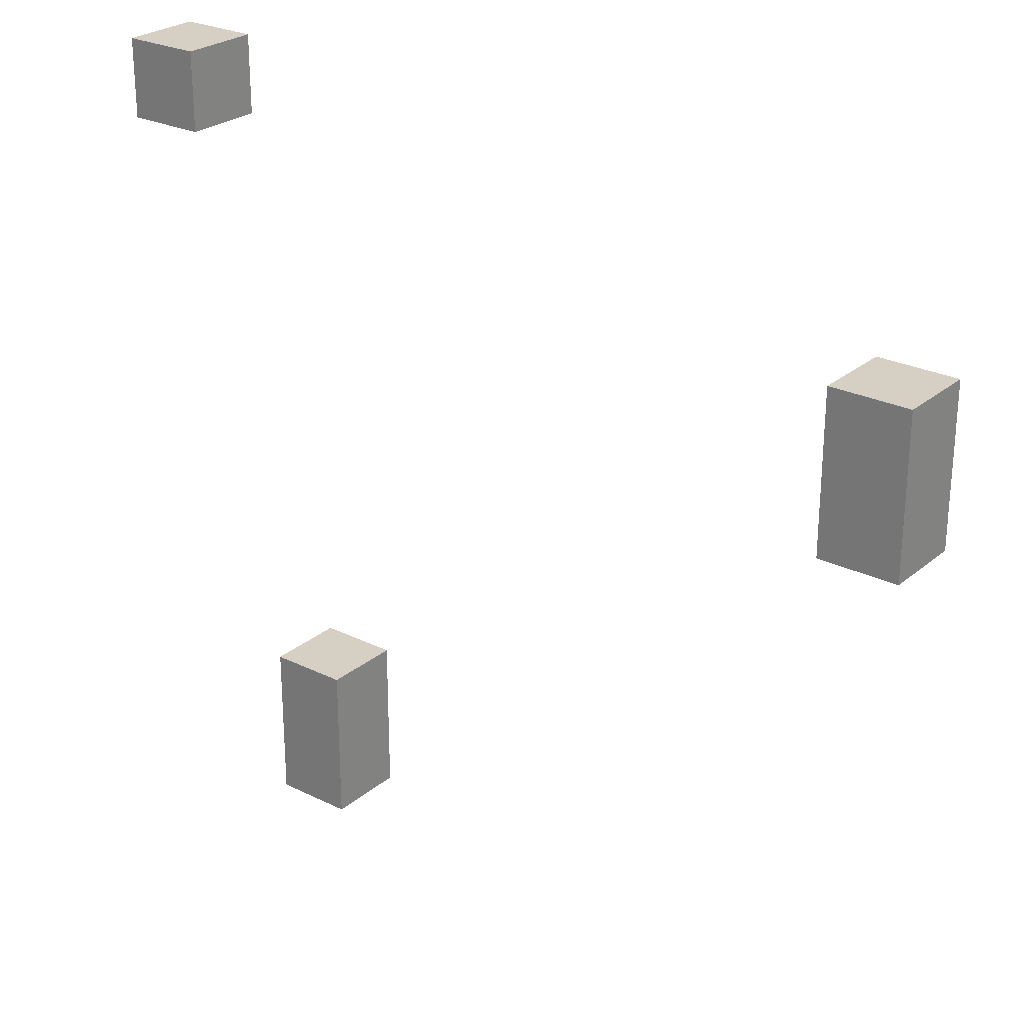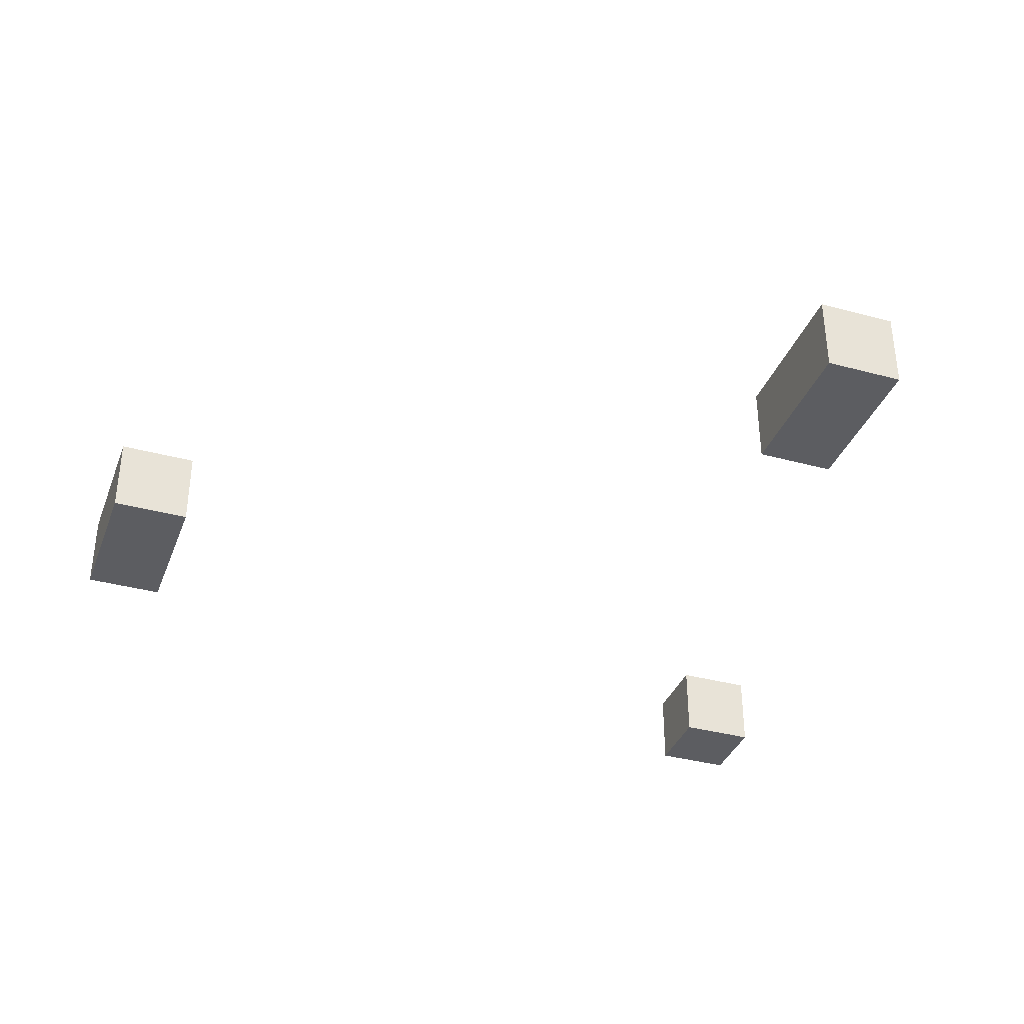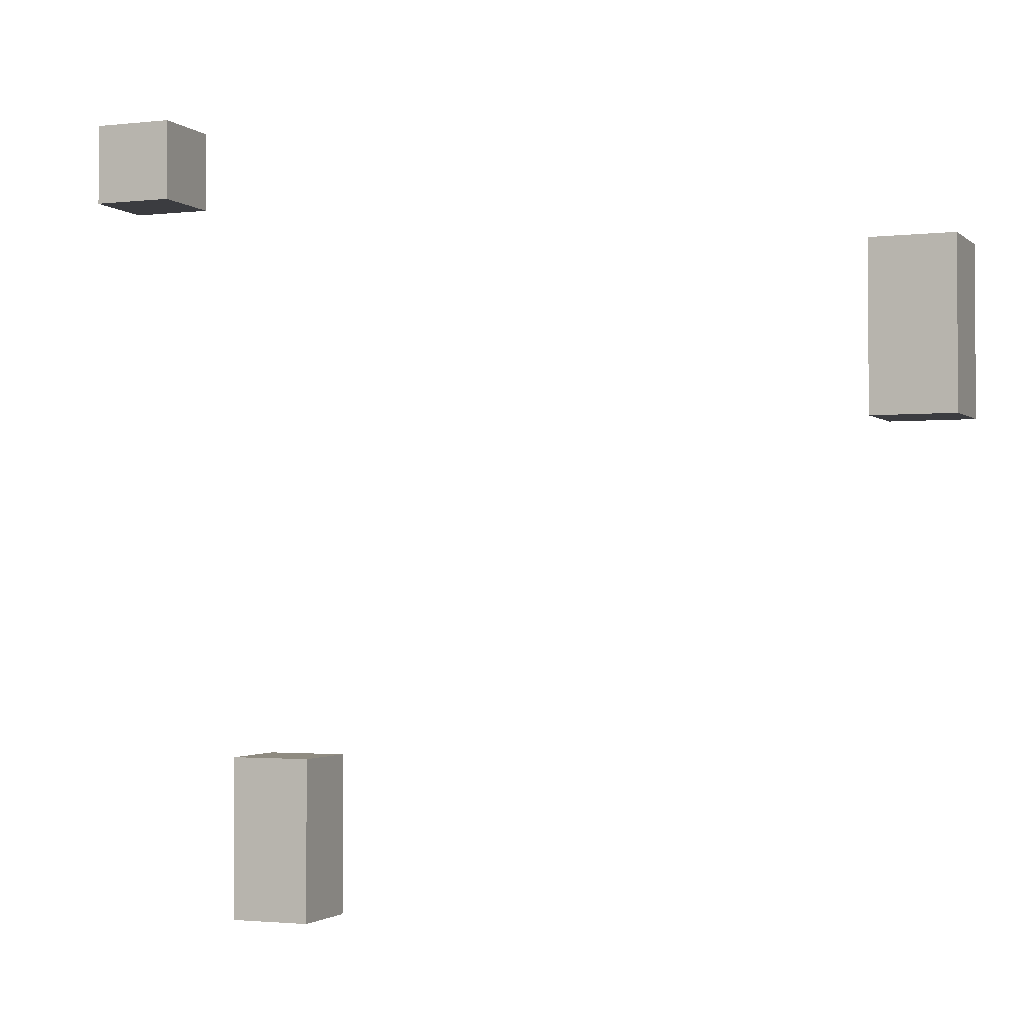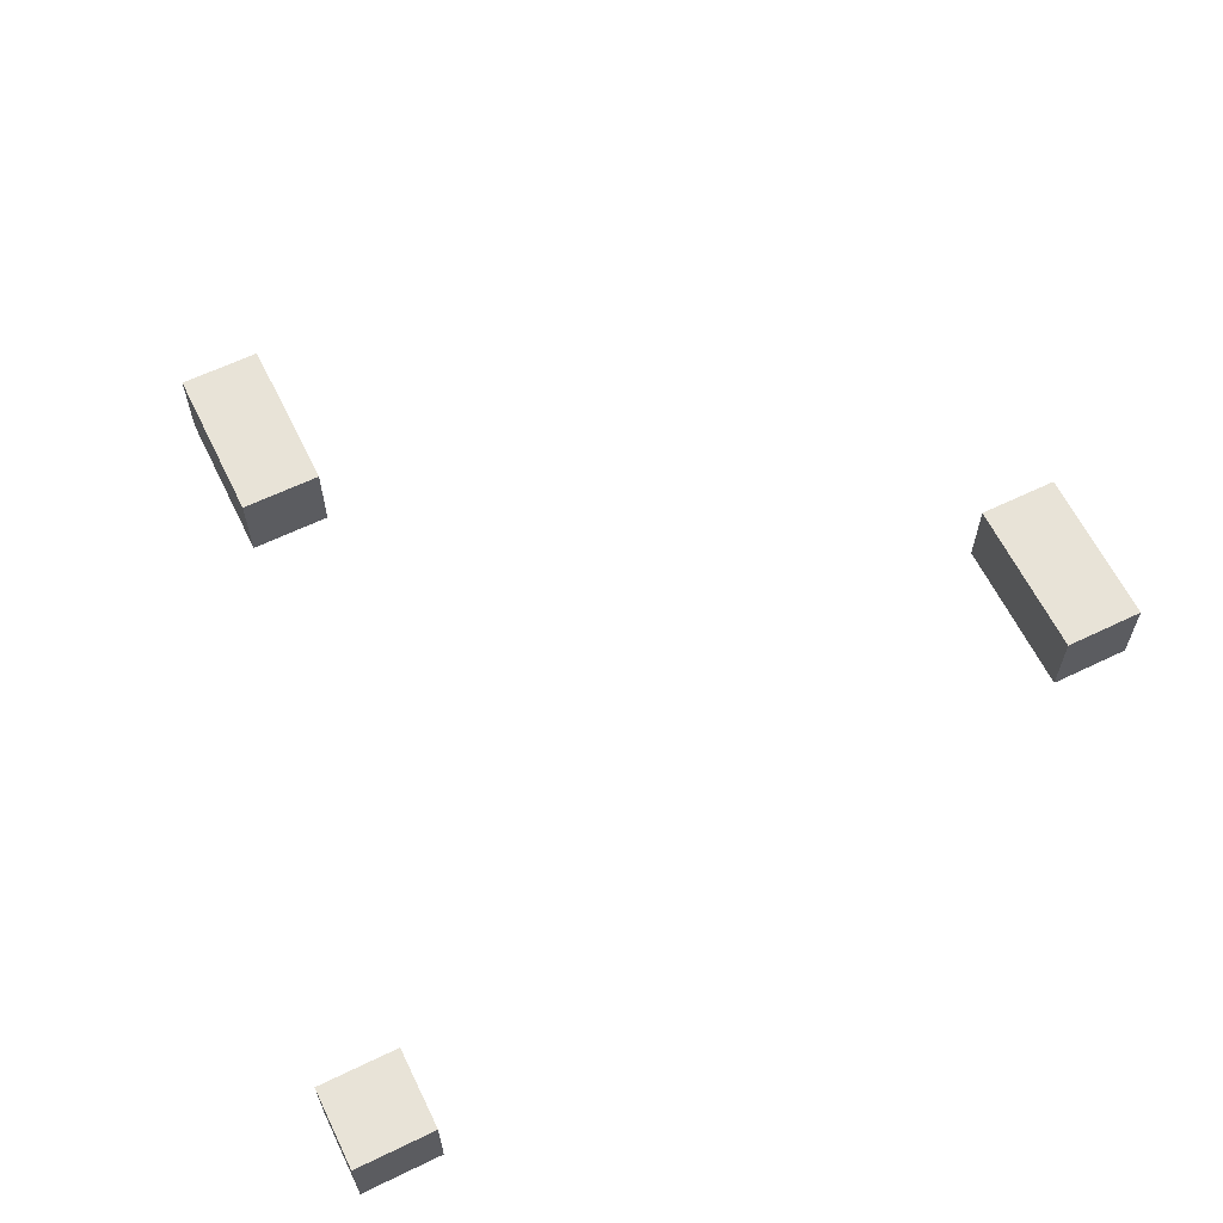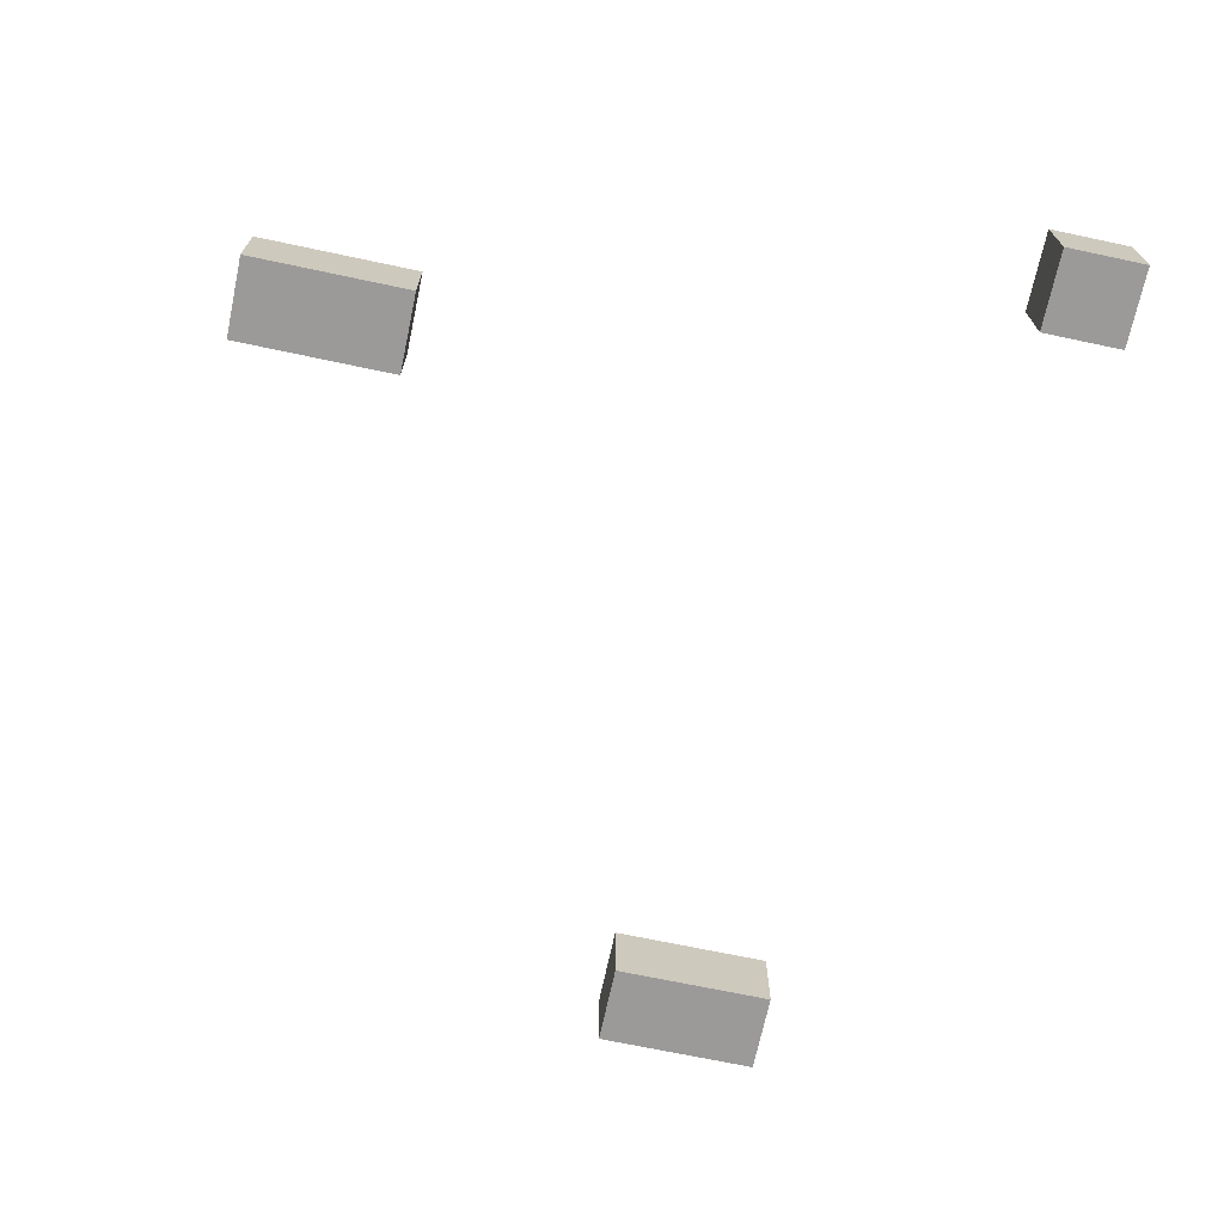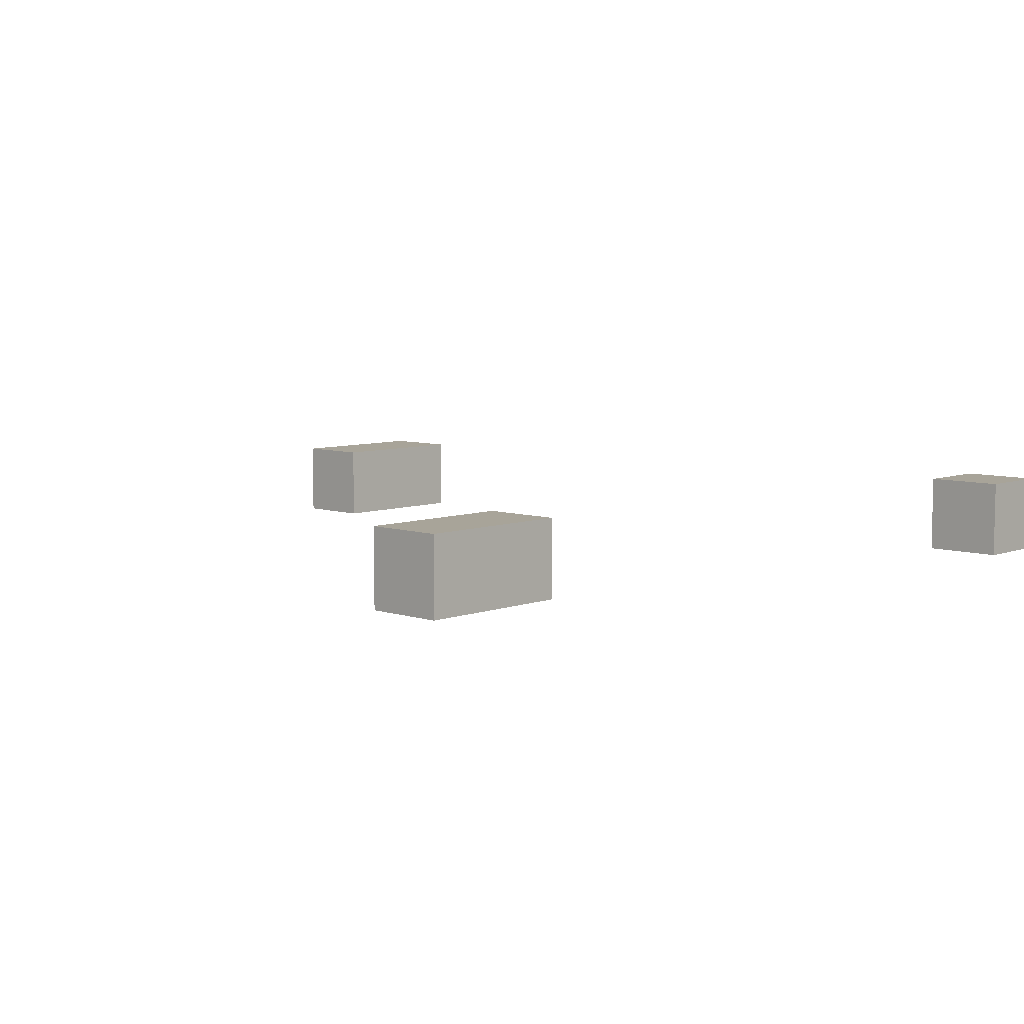
<metadata>
{"format":"obj","ext":"obj","renderer":"f3d","projection":"perspective","resolution":1024,"background":"white","views":[{"elev":26.2,"azim":37.8,"up":"+Z"},{"elev":-36.3,"azim":160.5,"up":"+Y"},{"elev":-2.1,"azim":22.1,"up":"+Z"},{"elev":62.4,"azim":-26.1,"up":"+Y"},{"elev":-69.5,"azim":-102.0,"up":"+Y"},{"elev":7.1,"azim":-136.6,"up":"+Y"}]}
</metadata>
<code>
o GravelPieces
v -0.5091 0.1093 0.4495
v -0.5091 0.009253 0.3495
v -0.5091 0.009253 0.4495
v -0.5091 0.1093 0.3495
v -0.3091 0.1093 -0.3505
v -0.3091 0.009253 -0.4505
v -0.3091 0.009253 -0.3505
v -0.3091 0.1093 -0.4505
v -0.3091 0.009253 -0.5505
v -0.3091 0.1093 -0.5505
v 0.4909 0.1093 0.2495
v 0.4909 0.009253 0.1495
v 0.4909 0.009253 0.2495
v 0.4909 0.1093 0.1495
v 0.4909 0.009253 0.0495
v 0.4909 0.1093 0.0495
v -0.4091 0.009253 0.4495
v -0.4091 0.009253 0.3495
v -0.4091 0.1093 0.4495
v -0.4091 0.1093 0.3495
v -0.2091 0.009253 -0.3505
v -0.2091 0.009253 -0.4505
v -0.2091 0.1093 -0.3505
v -0.2091 0.009253 -0.5505
v -0.2091 0.1093 -0.4505
v -0.2091 0.1093 -0.5505
v 0.5909 0.009253 0.2495
v 0.5909 0.009253 0.1495
v 0.5909 0.1093 0.2495
v 0.5909 0.009253 0.0495
v 0.5909 0.1093 0.1495
v 0.5909 0.1093 0.0495
v -0.4091 0.009253 0.4495
v -0.5091 0.1093 0.4495
v -0.5091 0.009253 0.4495
v -0.4091 0.1093 0.4495
v 0.5909 0.009253 0.2495
v 0.4909 0.1093 0.2495
v 0.4909 0.009253 0.2495
v 0.5909 0.1093 0.2495
v -0.2091 0.009253 -0.3505
v -0.3091 0.1093 -0.3505
v -0.3091 0.009253 -0.3505
v -0.2091 0.1093 -0.3505
v -0.5091 0.009253 0.3495
v -0.5091 0.1093 0.3495
v -0.4091 0.009253 0.3495
v -0.4091 0.1093 0.3495
v 0.4909 0.009253 0.0495
v 0.4909 0.1093 0.0495
v 0.5909 0.009253 0.0495
v 0.5909 0.1093 0.0495
v -0.3091 0.009253 -0.5505
v -0.3091 0.1093 -0.5505
v -0.2091 0.009253 -0.5505
v -0.2091 0.1093 -0.5505
v -0.5091 0.009253 0.3495
v -0.4091 0.009253 0.4495
v -0.5091 0.009253 0.4495
v -0.4091 0.009253 0.3495
v 0.4909 0.009253 0.1495
v 0.5909 0.009253 0.2495
v 0.4909 0.009253 0.2495
v 0.5909 0.009253 0.1495
v 0.4909 0.009253 0.0495
v 0.5909 0.009253 0.0495
v -0.3091 0.009253 -0.4505
v -0.2091 0.009253 -0.3505
v -0.3091 0.009253 -0.3505
v -0.2091 0.009253 -0.4505
v -0.3091 0.009253 -0.5505
v -0.2091 0.009253 -0.5505
v -0.5091 0.1093 0.4495
v -0.4091 0.1093 0.4495
v -0.5091 0.1093 0.3495
v -0.4091 0.1093 0.3495
v 0.4909 0.1093 0.2495
v 0.5909 0.1093 0.2495
v 0.4909 0.1093 0.1495
v 0.5909 0.1093 0.1495
v 0.4909 0.1093 0.0495
v 0.5909 0.1093 0.0495
v -0.3091 0.1093 -0.3505
v -0.2091 0.1093 -0.3505
v -0.3091 0.1093 -0.4505
v -0.2091 0.1093 -0.4505
v -0.3091 0.1093 -0.5505
v -0.2091 0.1093 -0.5505
f 1 2 3
f 4 2 1
f 5 6 7
f 8 9 6
f 8 6 5
f 10 9 8
f 11 12 13
f 14 15 12
f 14 12 11
f 16 15 14
f 17 18 19
f 19 18 20
f 21 22 23
f 22 24 25
f 23 22 25
f 25 24 26
f 27 28 29
f 28 30 31
f 29 28 31
f 31 30 32
f 33 34 35
f 36 34 33
f 37 38 39
f 40 38 37
f 41 42 43
f 44 42 41
f 45 46 47
f 47 46 48
f 49 50 51
f 51 50 52
f 53 54 55
f 55 54 56
f 57 58 59
f 60 58 57
f 61 62 63
f 64 62 61
f 65 64 61
f 66 64 65
f 67 68 69
f 70 68 67
f 71 70 67
f 72 70 71
f 73 74 75
f 75 74 76
f 77 78 79
f 79 78 80
f 79 80 81
f 81 80 82
f 83 84 85
f 85 84 86
f 85 86 87
f 87 86 88

</code>
